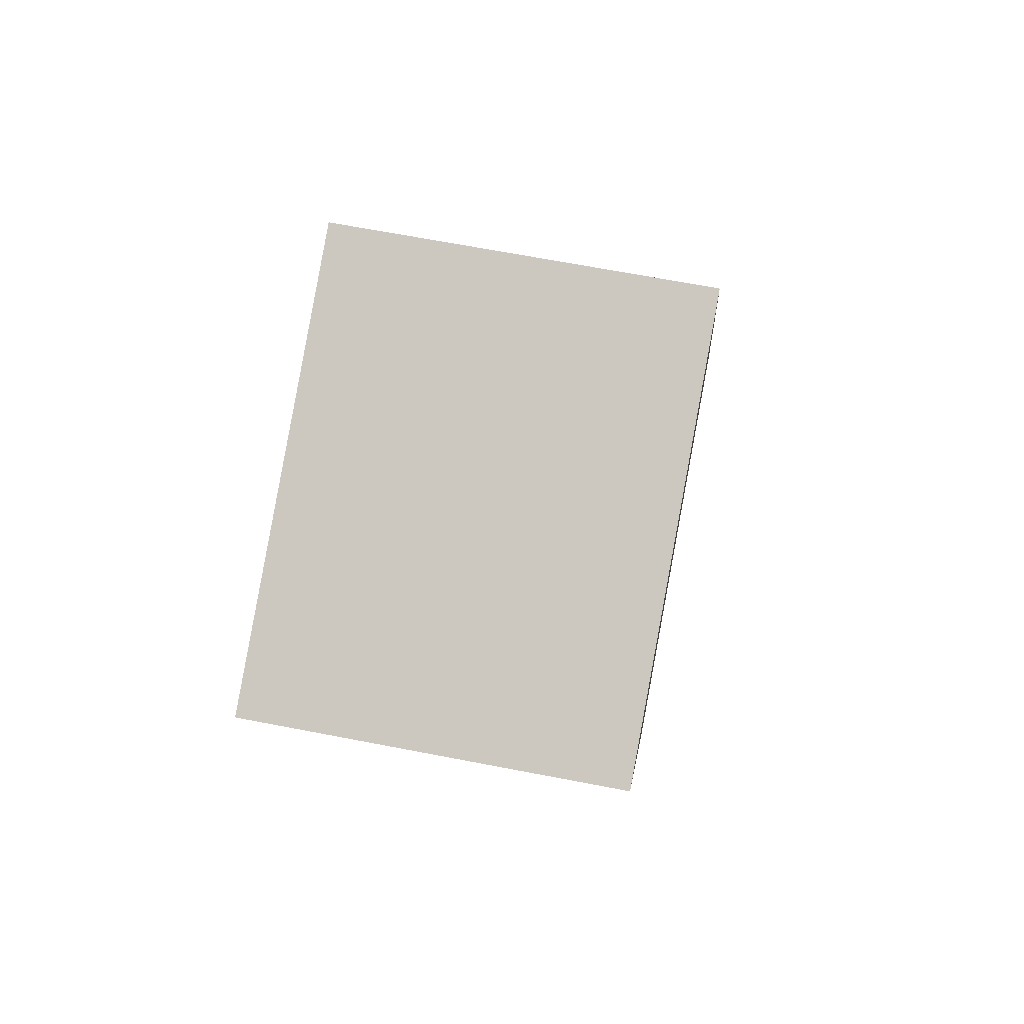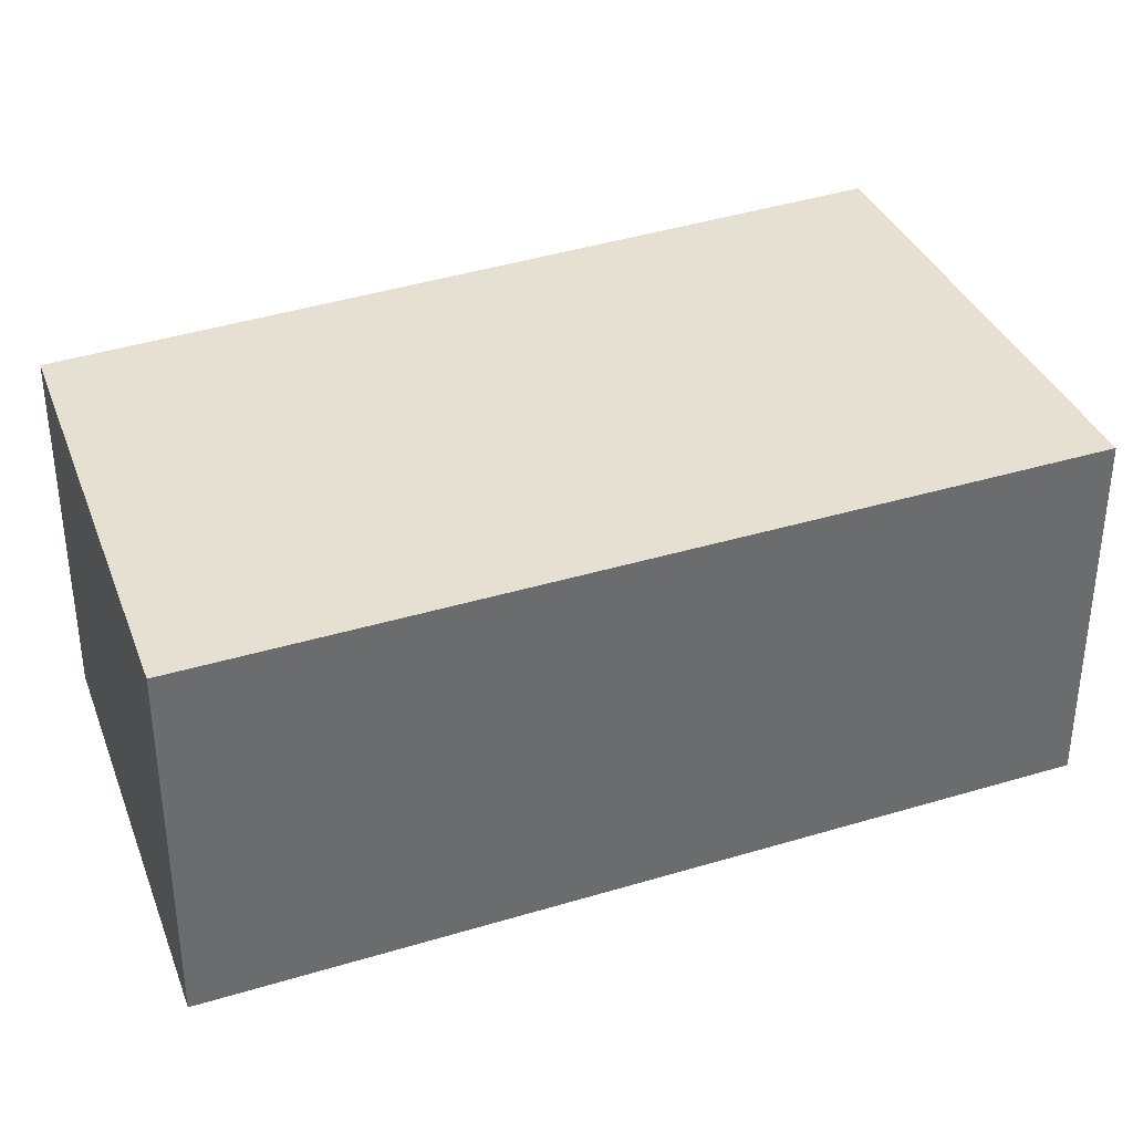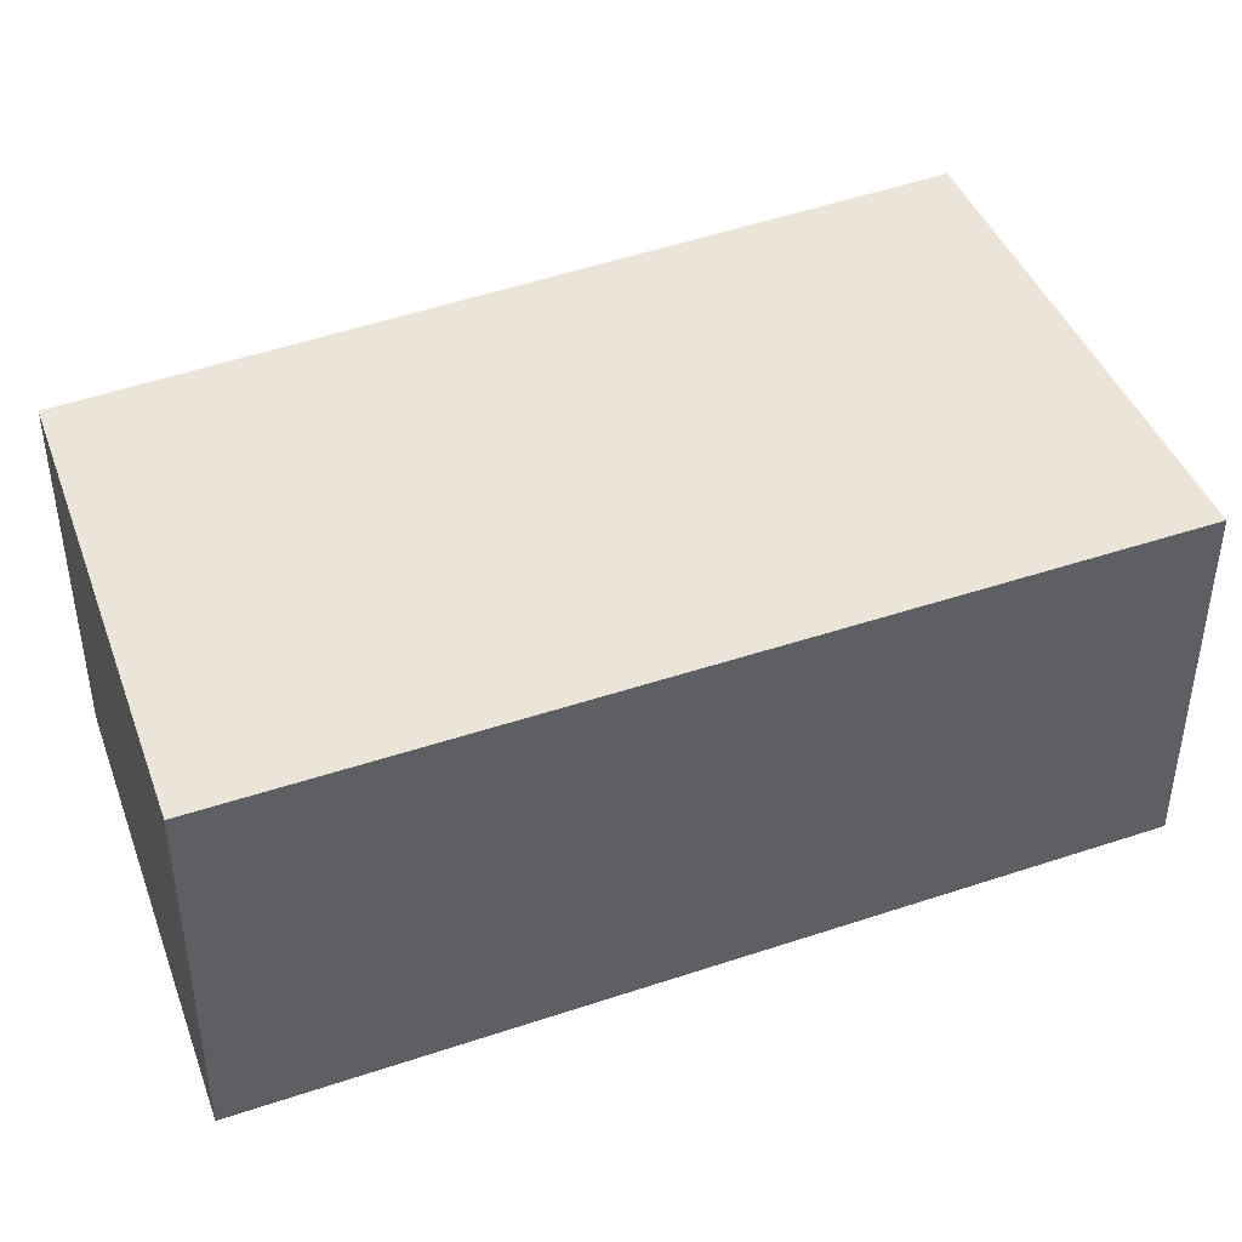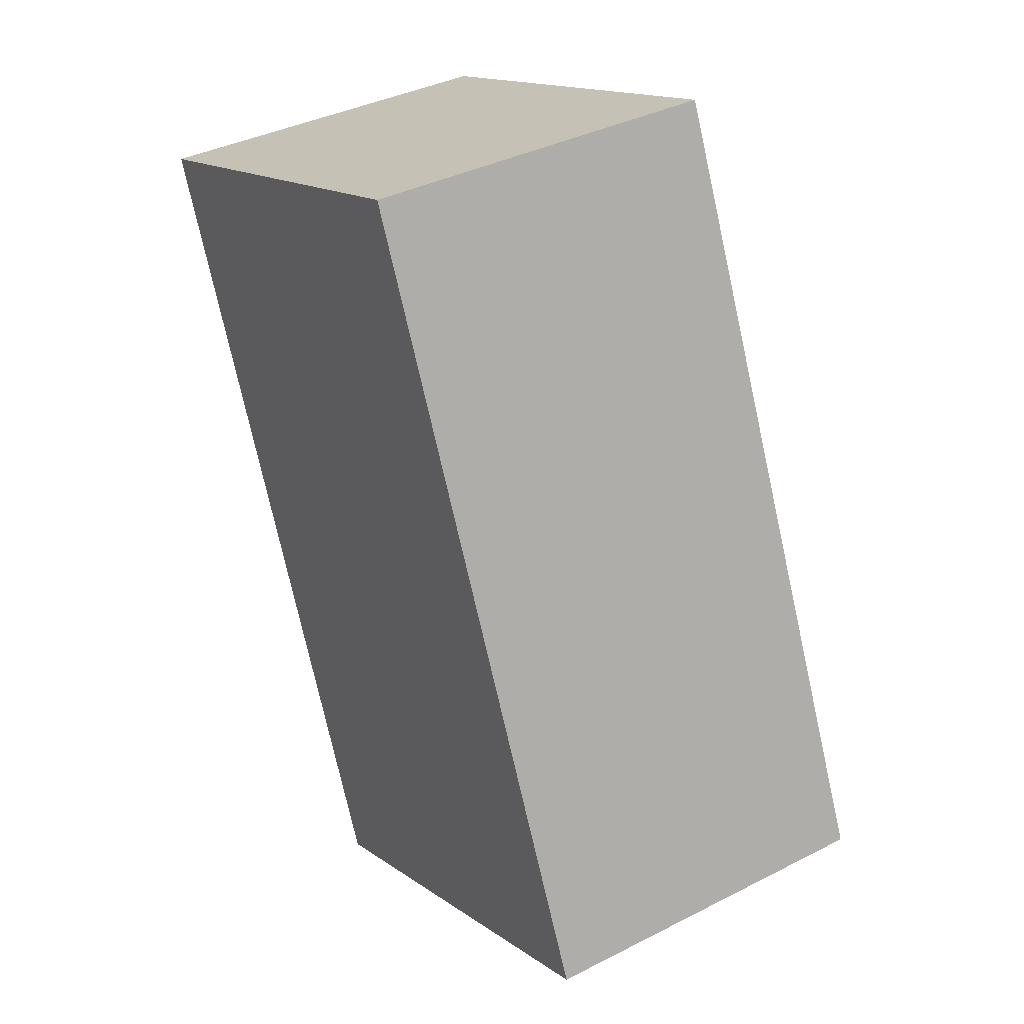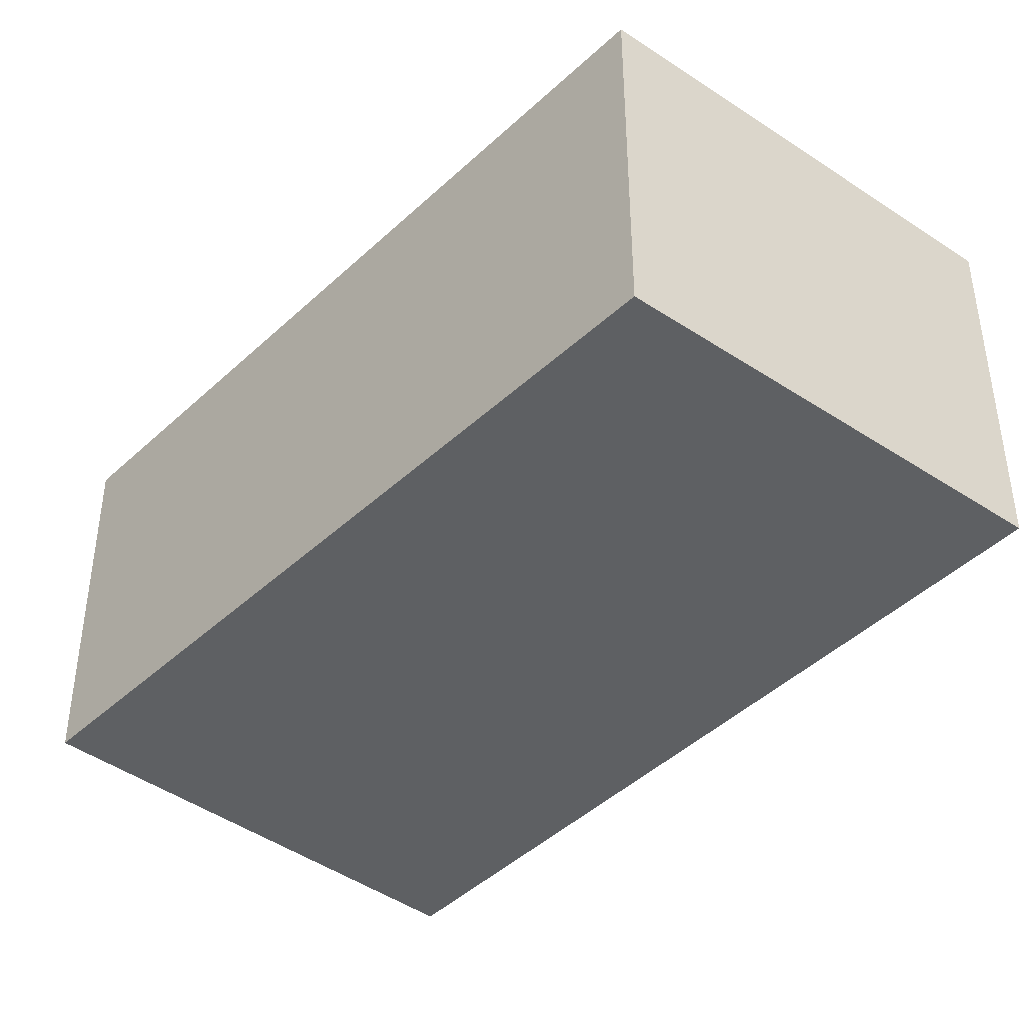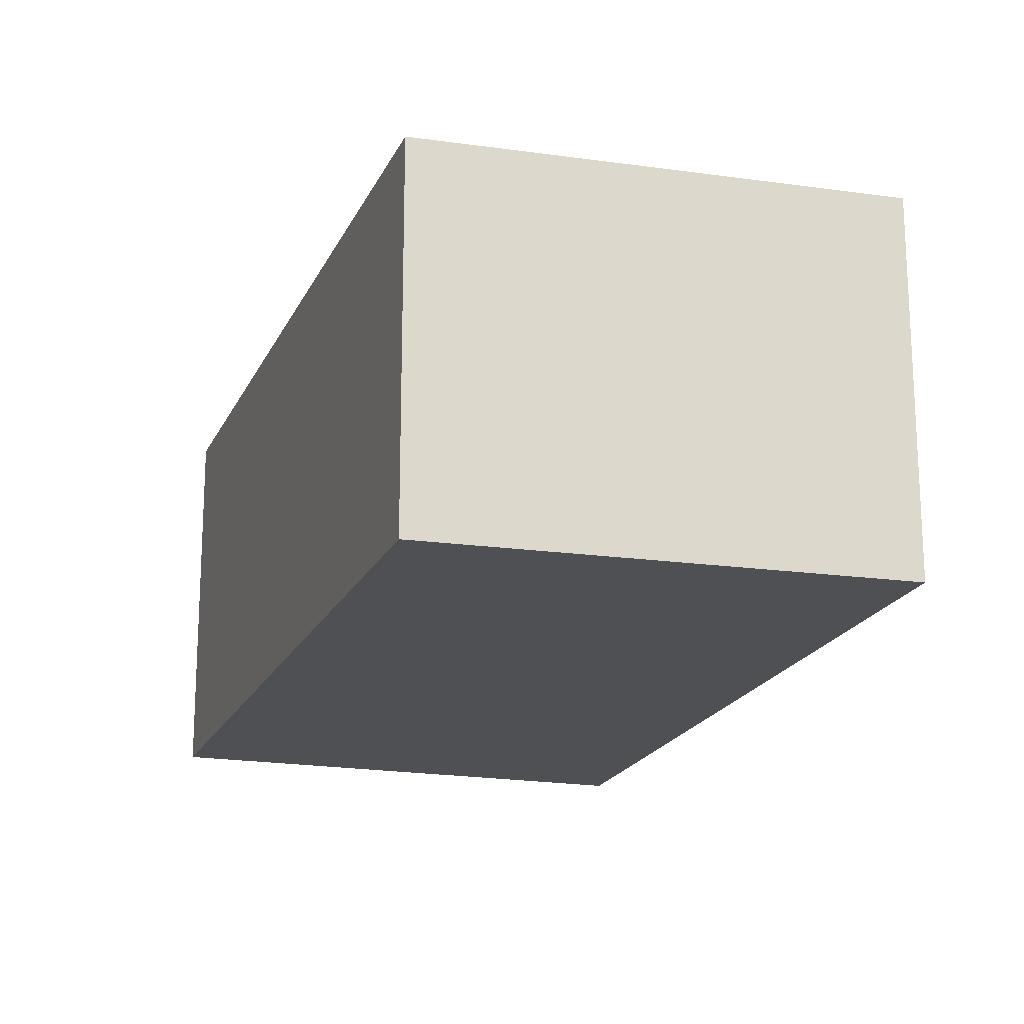
<metadata>
{"format":"obj","ext":"obj","renderer":"f3d","projection":"perspective","resolution":1024,"background":"white","views":[{"elev":66.6,"azim":101.0,"up":"+Z"},{"elev":37.6,"azim":90.8,"up":"+Y"},{"elev":45.3,"azim":90.8,"up":"+Y"},{"elev":37.6,"azim":-123.1,"up":"+Z"},{"elev":-42.3,"azim":-18.6,"up":"+Y"},{"elev":-18.8,"azim":4.8,"up":"+Y"}]}
</metadata>
<code>
v  1.486 1.641 3.409
v  2.007 1.641 -0.849
v  0 1.641 1.005e-16
v  3.444 1.641 2.706
v  0 0 0
v  1.486 -2.087e-16 3.409
v  3.444 -1.657e-16 2.706
v  2.007 5.199e-17 -0.849
g defaultobject
f 1 2 3
f 2 1 4
f 5 1 3
f 1 5 6
f 6 4 1
f 4 6 7
f 7 2 4
f 2 7 8
f 8 3 2
f 3 8 5
f 8 6 5
f 6 8 7

</code>
